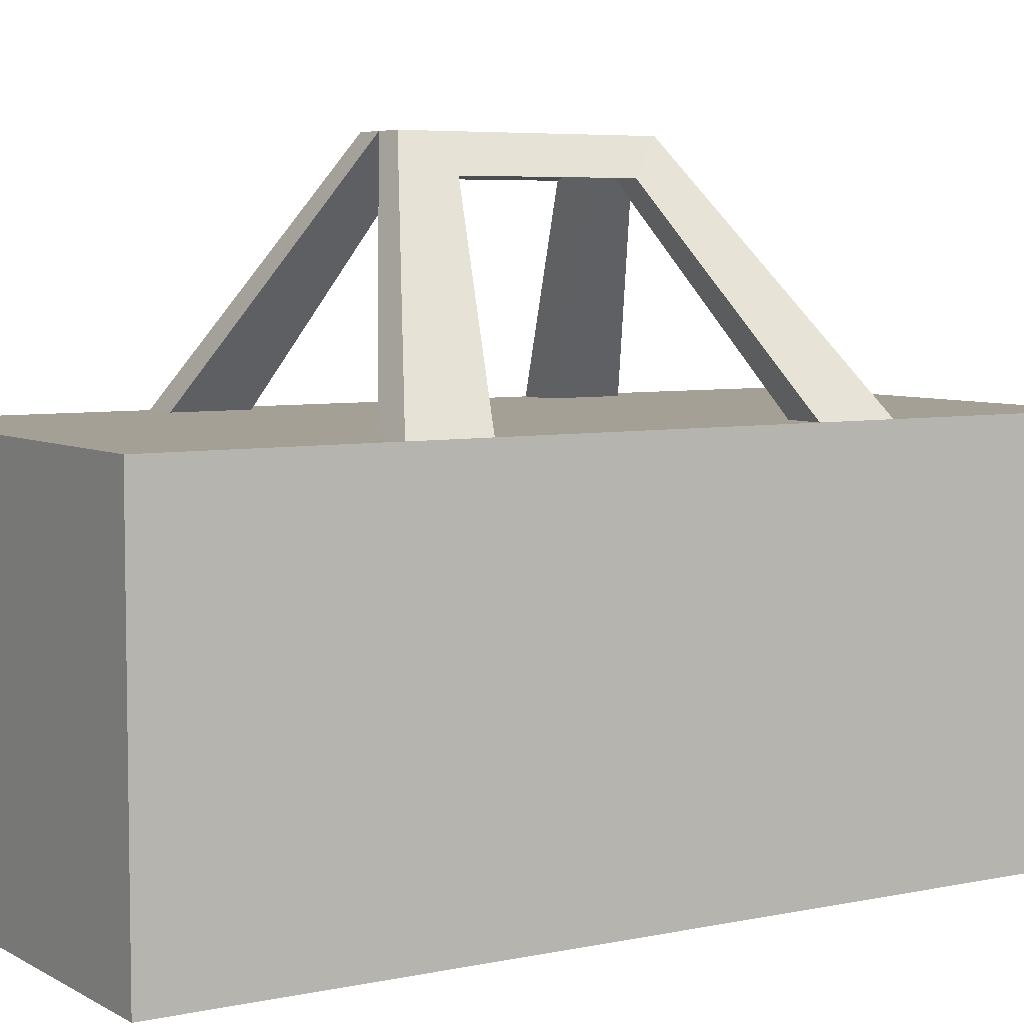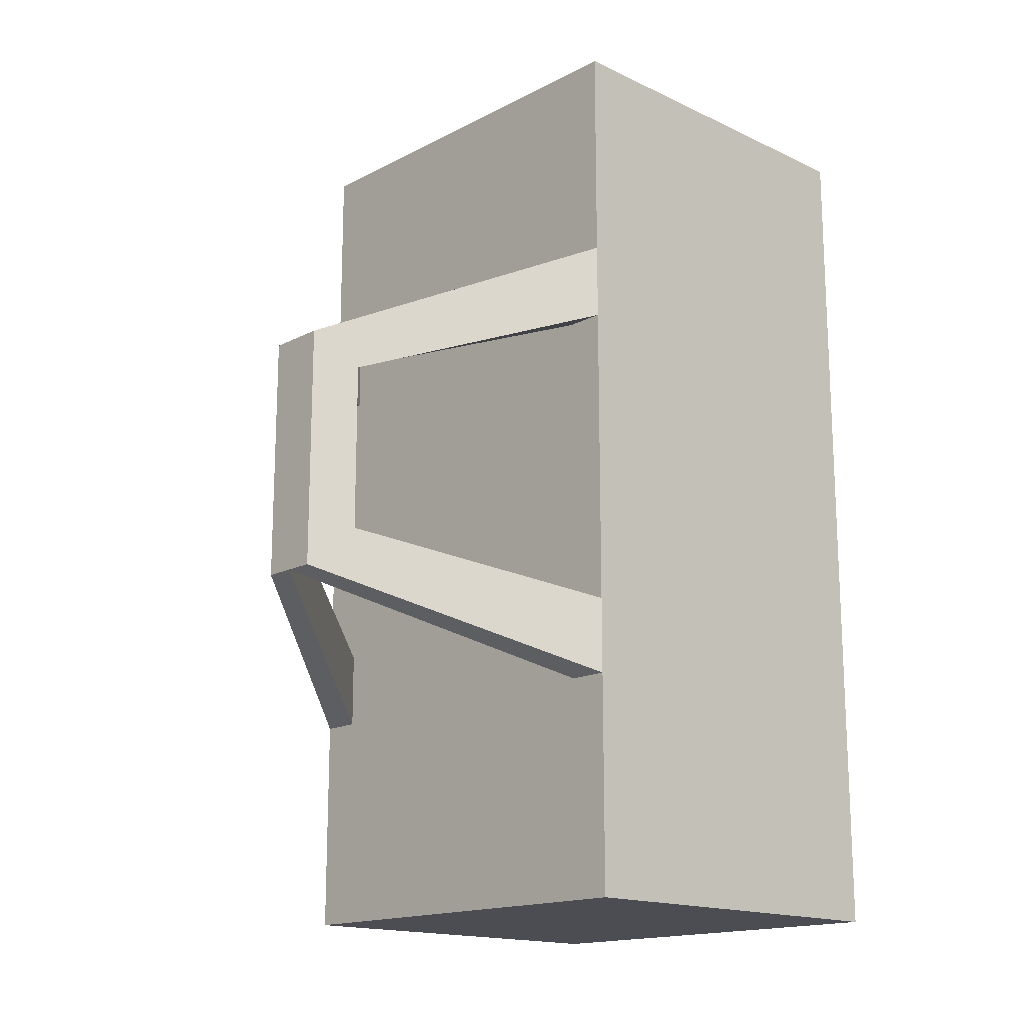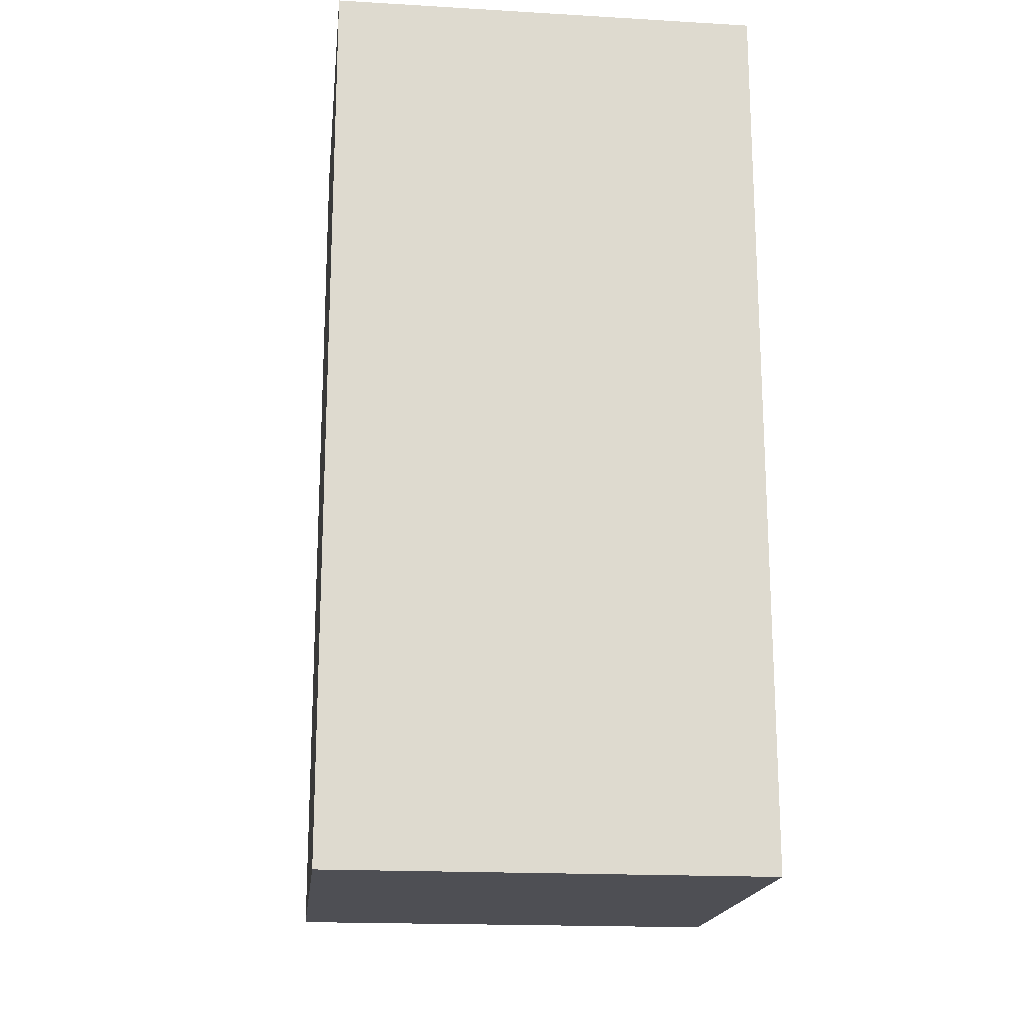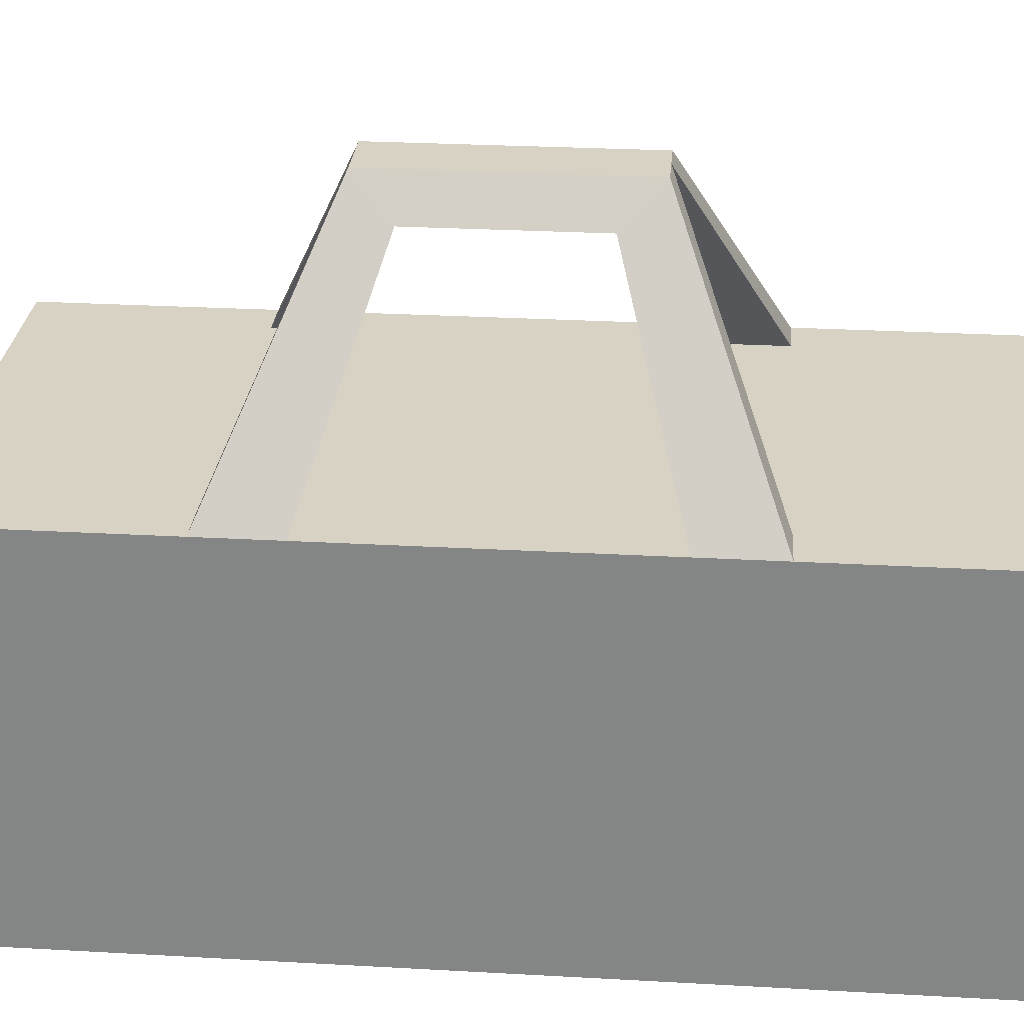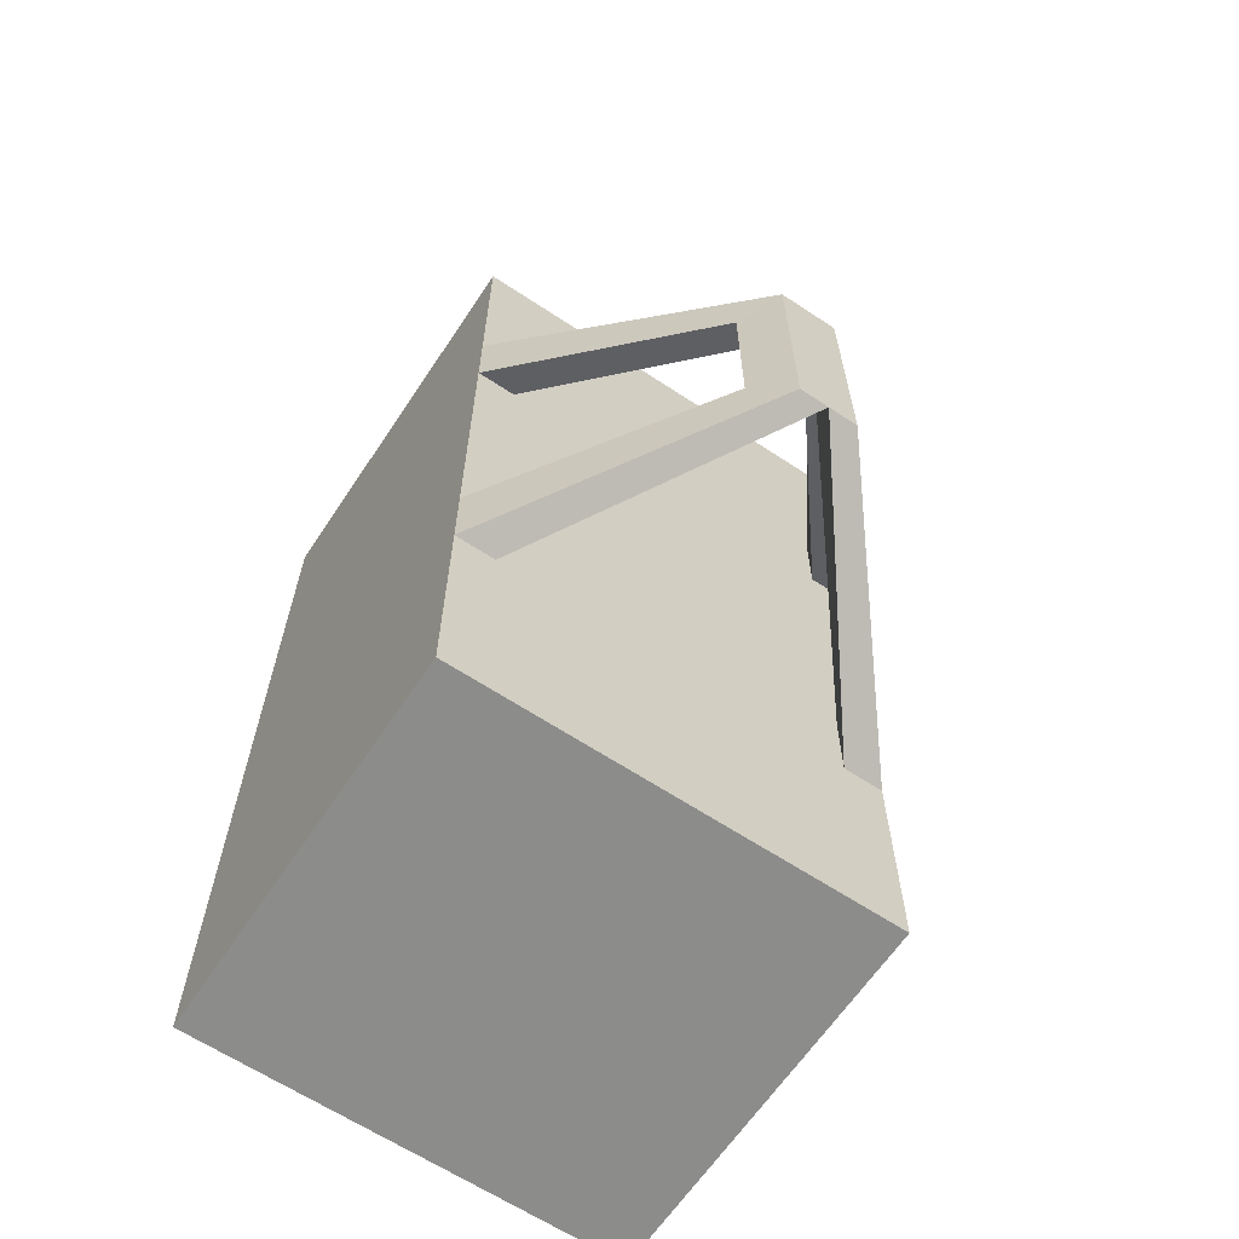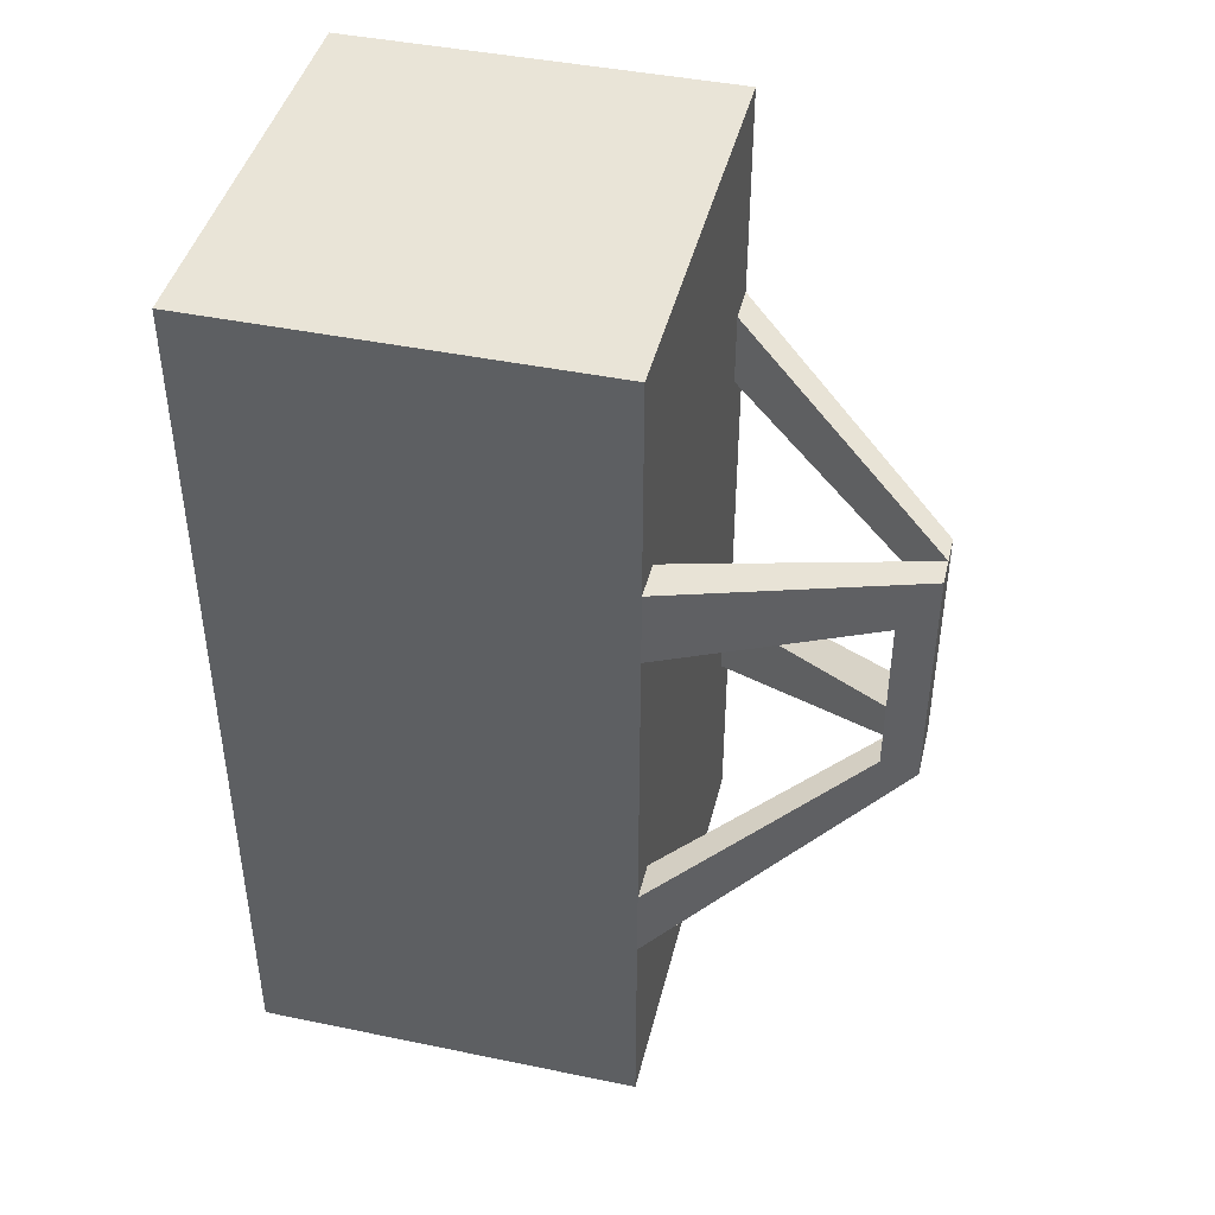
<metadata>
{"format":"obj","ext":"obj","renderer":"f3d","projection":"perspective","resolution":1024,"background":"white","views":[{"elev":5.7,"azim":57.5,"up":"+Y"},{"elev":-16.4,"azim":-133.6,"up":"+Z"},{"elev":-18.3,"azim":-6.4,"up":"+Z"},{"elev":27.7,"azim":-85.1,"up":"+Y"},{"elev":-64.1,"azim":146.3,"up":"+Z"},{"elev":43.4,"azim":103.7,"up":"+Z"}]}
</metadata>
<code>
v -21.78 -31.53 45.32
v -21.78 8.219 45.32
v -21.78 8.219 -45.32
v -21.78 -31.53 -45.32
v -1.29 8.219 -45.32
v -1.29 8.219 45.32
v 21.78 -31.53 45.32
v 21.78 8.219 45.32
v 21.78 8.219 -45.32
v 21.78 -31.53 -45.32
v 1.29 8.219 -45.32
v 1.29 8.219 45.32
v 21.78 8.219 15.39
v 1.29 8.219 15.39
v -1.29 8.219 15.39
v -21.78 8.219 15.39
v -21.78 -31.53 15.39
v 21.78 -31.53 15.39
v 21.78 8.219 23.09
v 1.29 8.219 23.09
v -1.29 8.219 23.09
v -21.78 8.219 23.09
v -21.78 -31.53 23.09
v 21.78 -31.53 23.09
v 21.78 8.219 -15.39
v 1.29 8.219 -15.39
v -1.29 8.219 -15.39
v -21.78 8.219 -15.39
v -21.78 -31.53 -15.39
v 21.78 -31.53 -15.39
v 21.78 8.219 -23.09
v 1.29 8.219 -23.09
v -1.29 8.219 -23.09
v -21.78 8.219 -23.09
v -21.78 -31.53 -23.09
v 21.78 -31.53 -23.09
v -1.29 -11.66 45.32
v 1.29 -11.66 45.32
v 1.29 -11.66 -45.32
v -1.29 -11.66 -45.32
v -21.78 8.219 23.09
v 21.78 8.219 23.09
v -3.278 31.53 12.56
v 2.725 31.53 12.56
v -3.278 31.53 -12.56
v 2.725 31.53 -12.56
v -21.78 8.219 -23.09
v 21.78 8.219 -23.09
v -21.78 8.219 -15.39
v 21.78 8.219 -15.39
v -21.78 8.219 15.39
v 21.78 8.219 15.39
v 5.636 27.9 -8.635
v -6.189 27.9 -8.635
v -6.189 27.9 8.635
v 5.636 27.9 8.635
v -0.2761 31.53 12.56
v -17.73 8.219 23.09
v 17.73 8.219 23.09
v -0.2761 31.53 -12.56
v -17.73 8.219 -23.09
v 17.73 8.219 -23.09
v -0.2761 30.15 -8.635
v -17.73 8.219 -15.39
v 17.73 8.219 -15.39
v -0.2761 30.15 8.635
v -17.73 8.219 15.39
v 17.73 8.219 15.39
f 1 2 22 23
f 40 4 3 5
f 7 1 23 24
f 37 1 7 38
f 21 22 2 6
f 7 24 19 8
f 10 39 11 9
f 12 38 7 8
f 19 20 12 8
f 39 40 5 11
f 6 37 38 12
f 20 21 6 12
f 26 14 13 25
f 27 15 14 26
f 28 16 15 27
f 17 16 28 29
f 18 17 29 30
f 25 13 18 30
f 13 14 20 19
f 14 15 21 20
f 15 16 22 21
f 23 22 16 17
f 23 17 18 24
f 19 24 18 13
f 31 32 26 25
f 32 33 27 26
f 33 34 28 27
f 29 28 34 35
f 30 29 35 36
f 25 30 36 31
f 11 32 31 9
f 5 33 32 11
f 5 3 34 33
f 35 34 3 4
f 35 4 10 36
f 31 36 10 9
f 6 2 1 37
f 10 4 40 39
f 57 60 45 43
f 62 60 46 48
f 53 46 44 56
f 43 45 54 55
f 56 44 42 52
f 46 53 50 48
f 54 45 47 49
f 43 55 51 41
f 54 49 64 63
f 68 66 56 52
f 55 54 63 66
f 44 57 59 42
f 58 57 43 41
f 45 60 61 47
f 63 65 50 53
f 51 55 66 67
f 61 60 63 64
f 60 62 65 63
f 67 66 57 58
f 66 68 59 57
f 46 60 57 44
f 66 63 53 56

</code>
